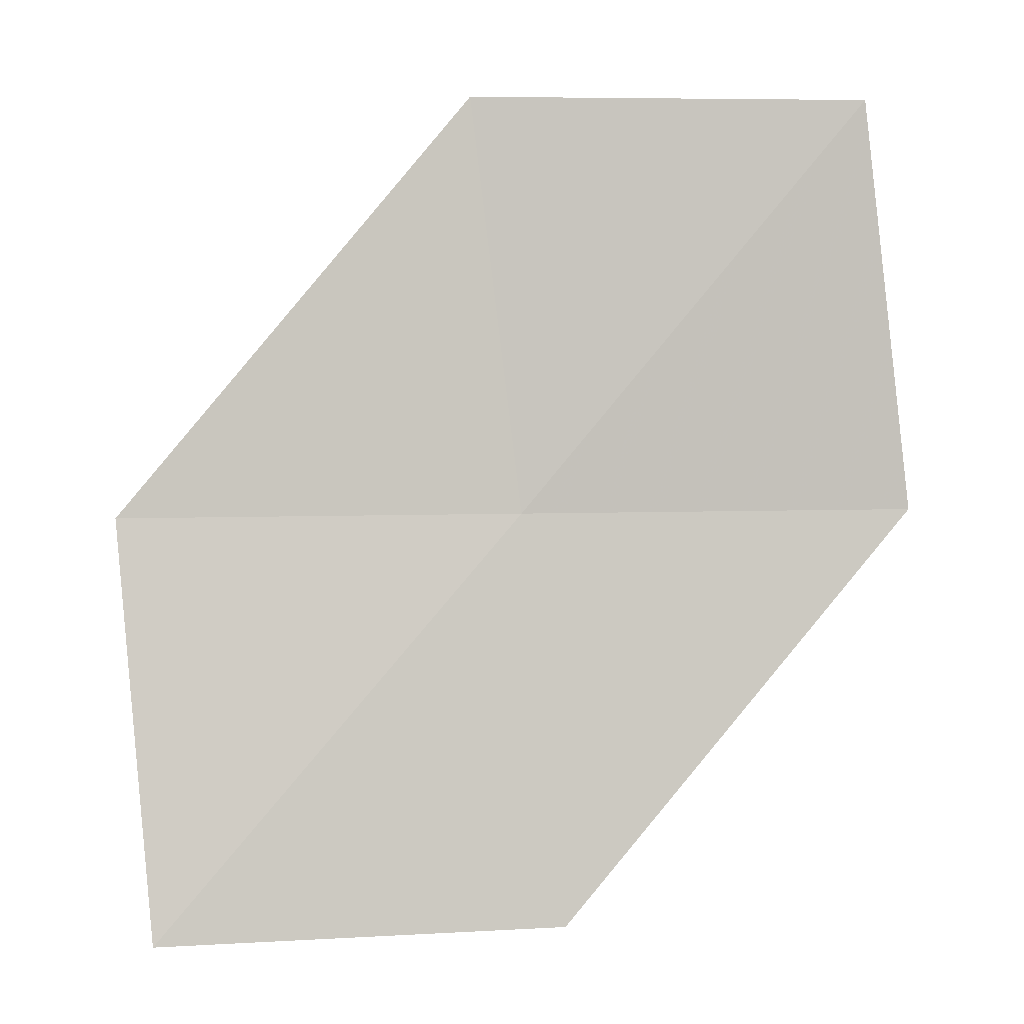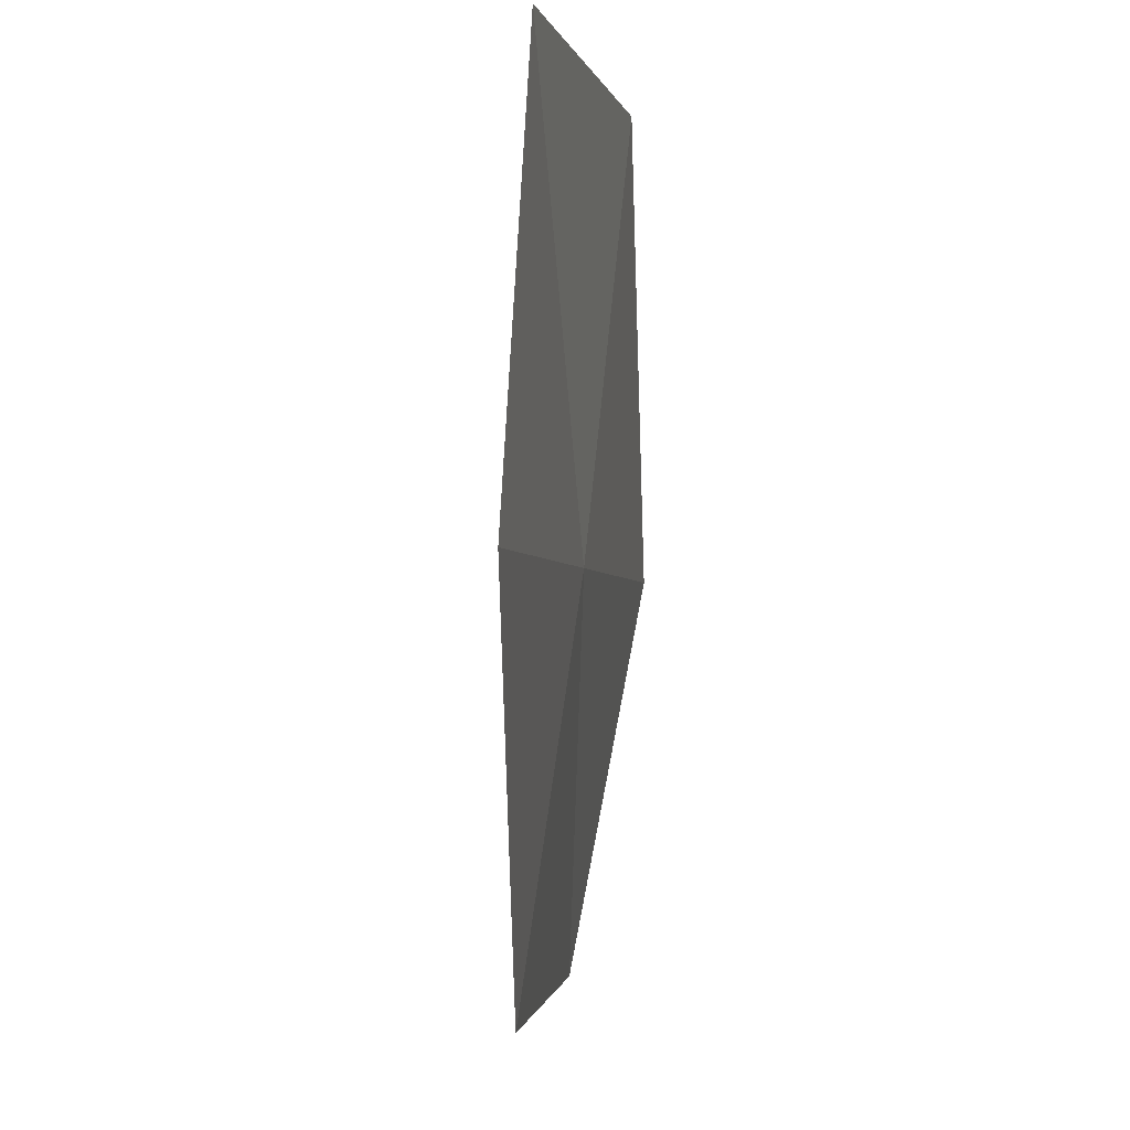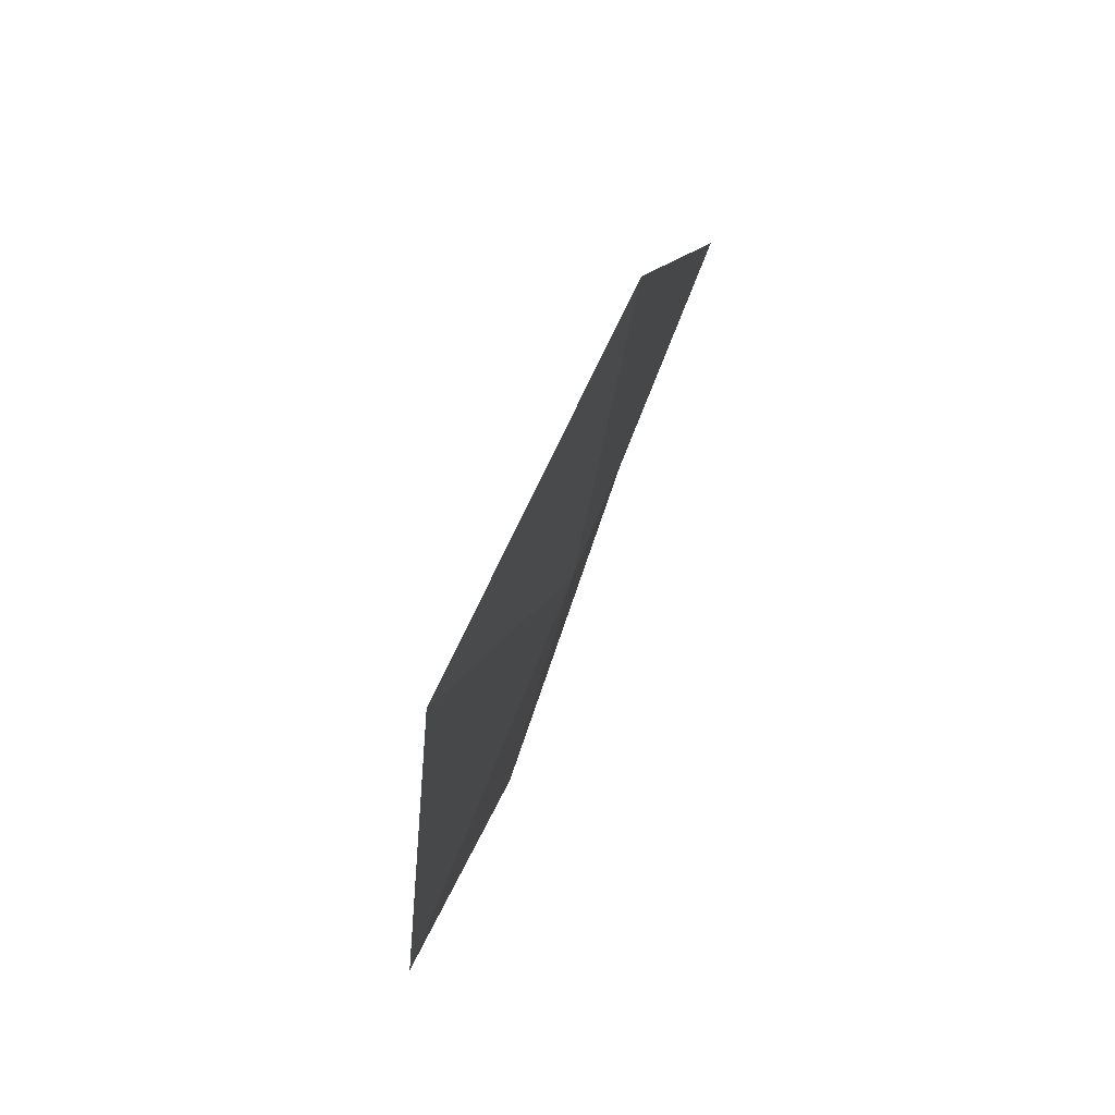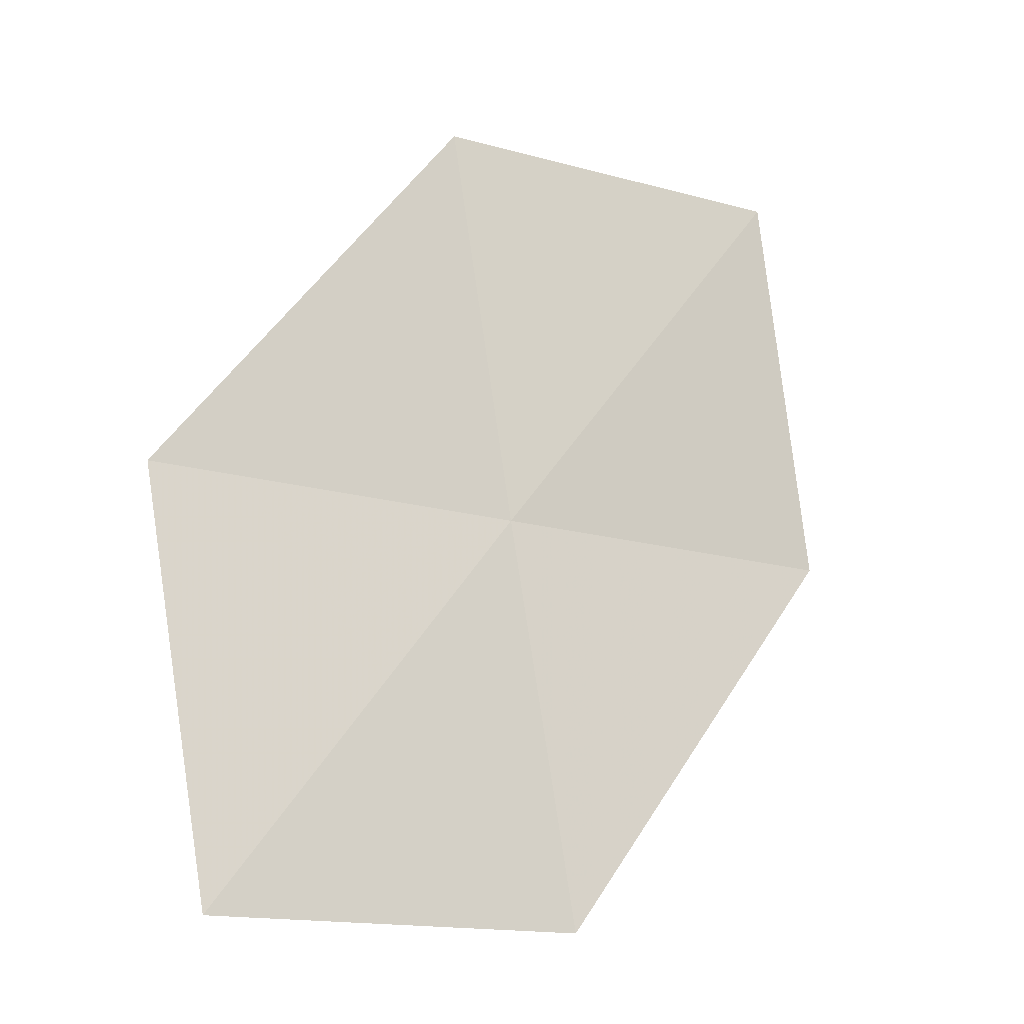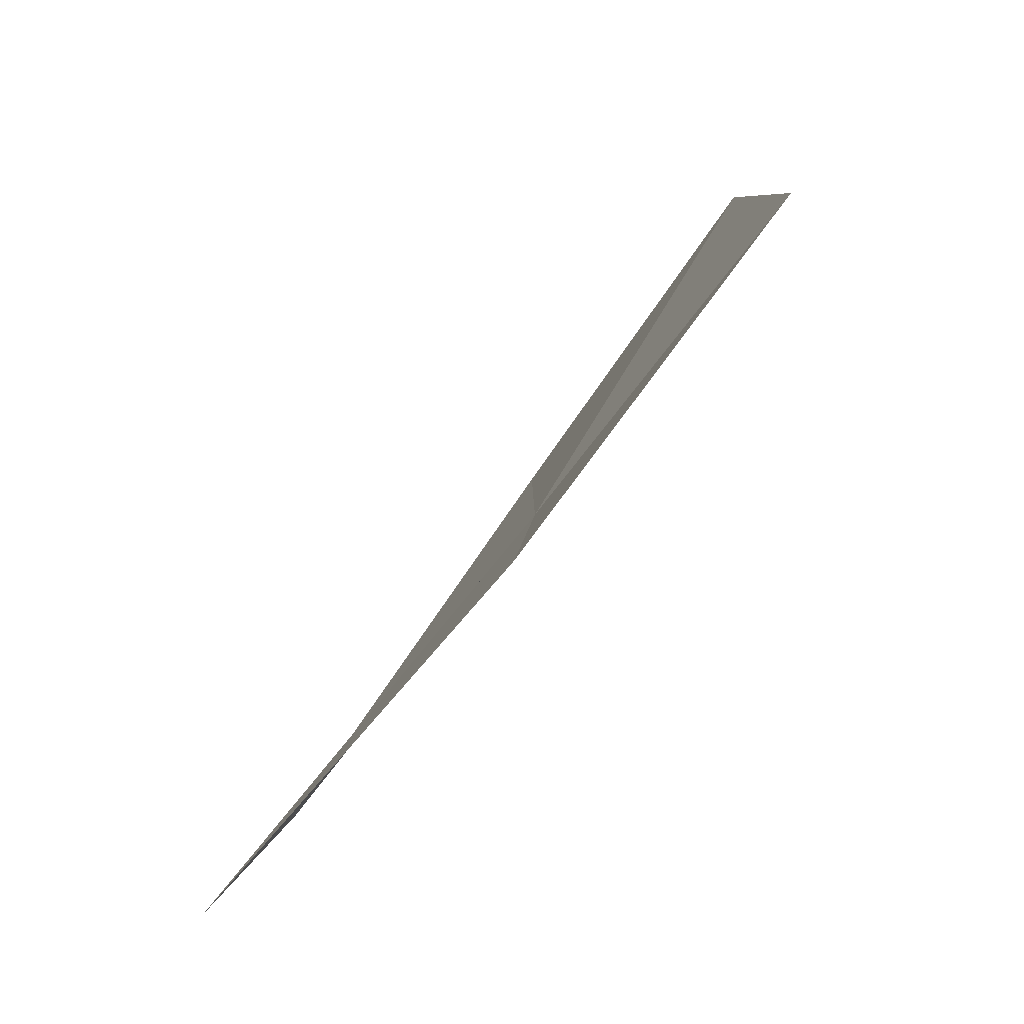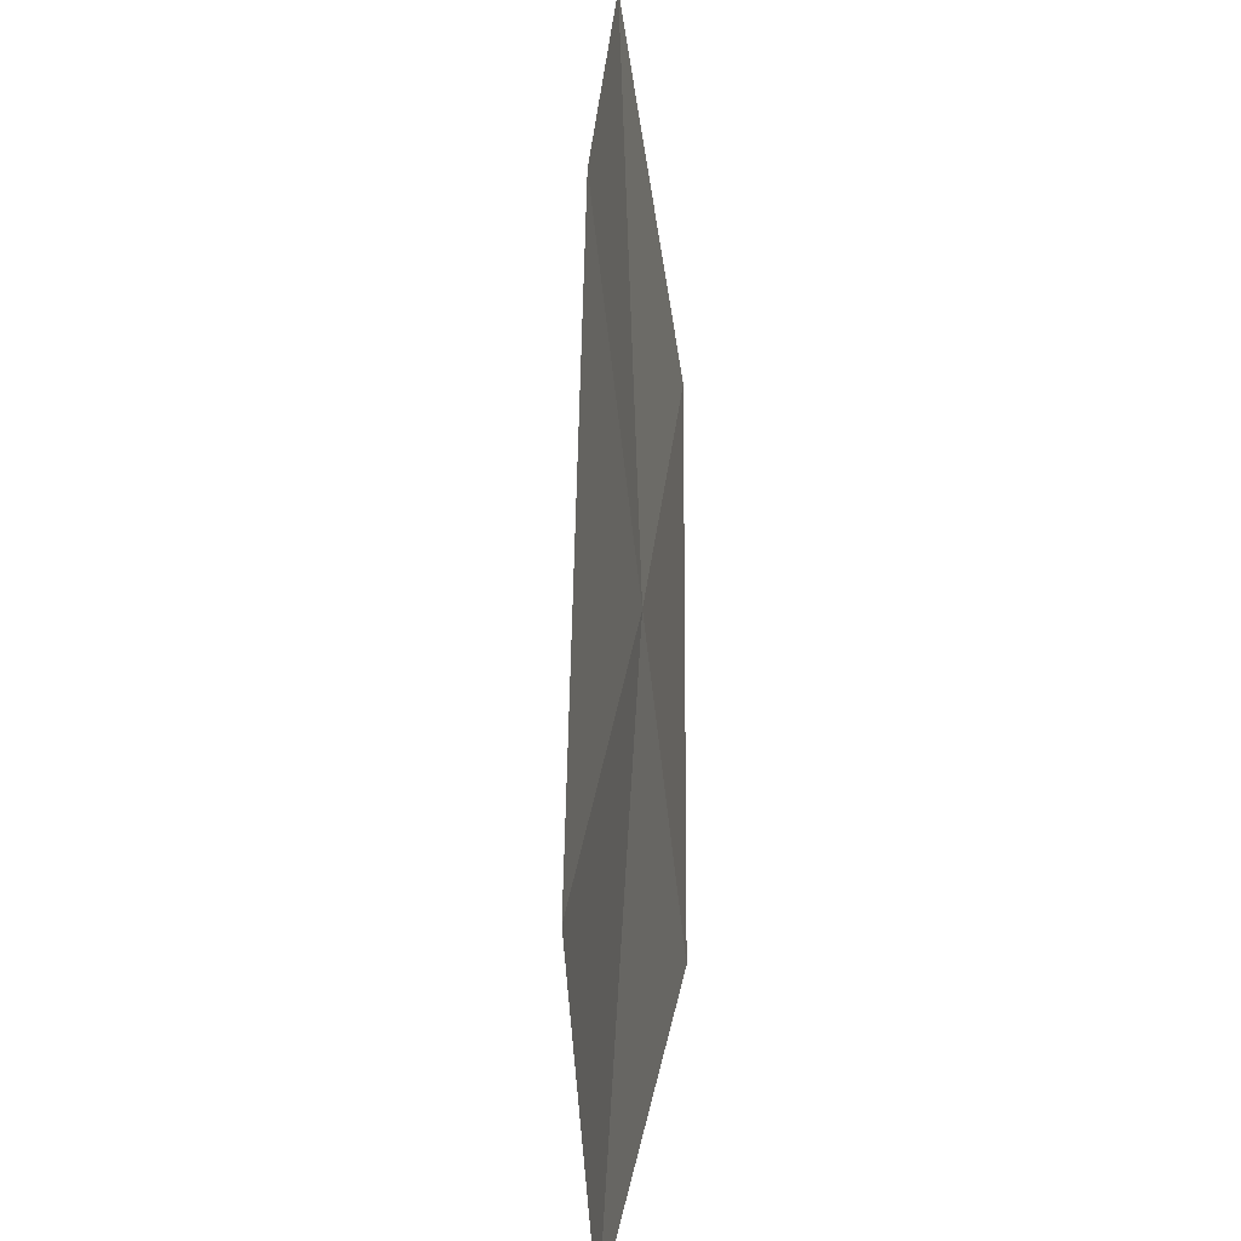
<metadata>
{"format":"obj","ext":"obj","renderer":"f3d","projection":"perspective","resolution":1024,"background":"white","views":[{"elev":4.9,"azim":-155.4,"up":"+Z"},{"elev":-2.3,"azim":-48.1,"up":"+Z"},{"elev":60.2,"azim":-37.6,"up":"+Z"},{"elev":-14.0,"azim":177.4,"up":"+Z"},{"elev":-76.2,"azim":-95.2,"up":"+Z"},{"elev":-53.3,"azim":-51.6,"up":"+Z"}]}
</metadata>
<code>
v 1.392 5.27 66.88
v 3.964 6.903 66.88
v 1.842 5.224 70.04
v 0.9328 5.472 63.77
v 3.455 7.248 63.77
v -1.18 3.638 66.88
v -0.8122 3.715 70.04
f 1 3 2
f 1 5 4
f 1 2 5
f 1 6 7
f 1 7 3
f 1 4 6

</code>
